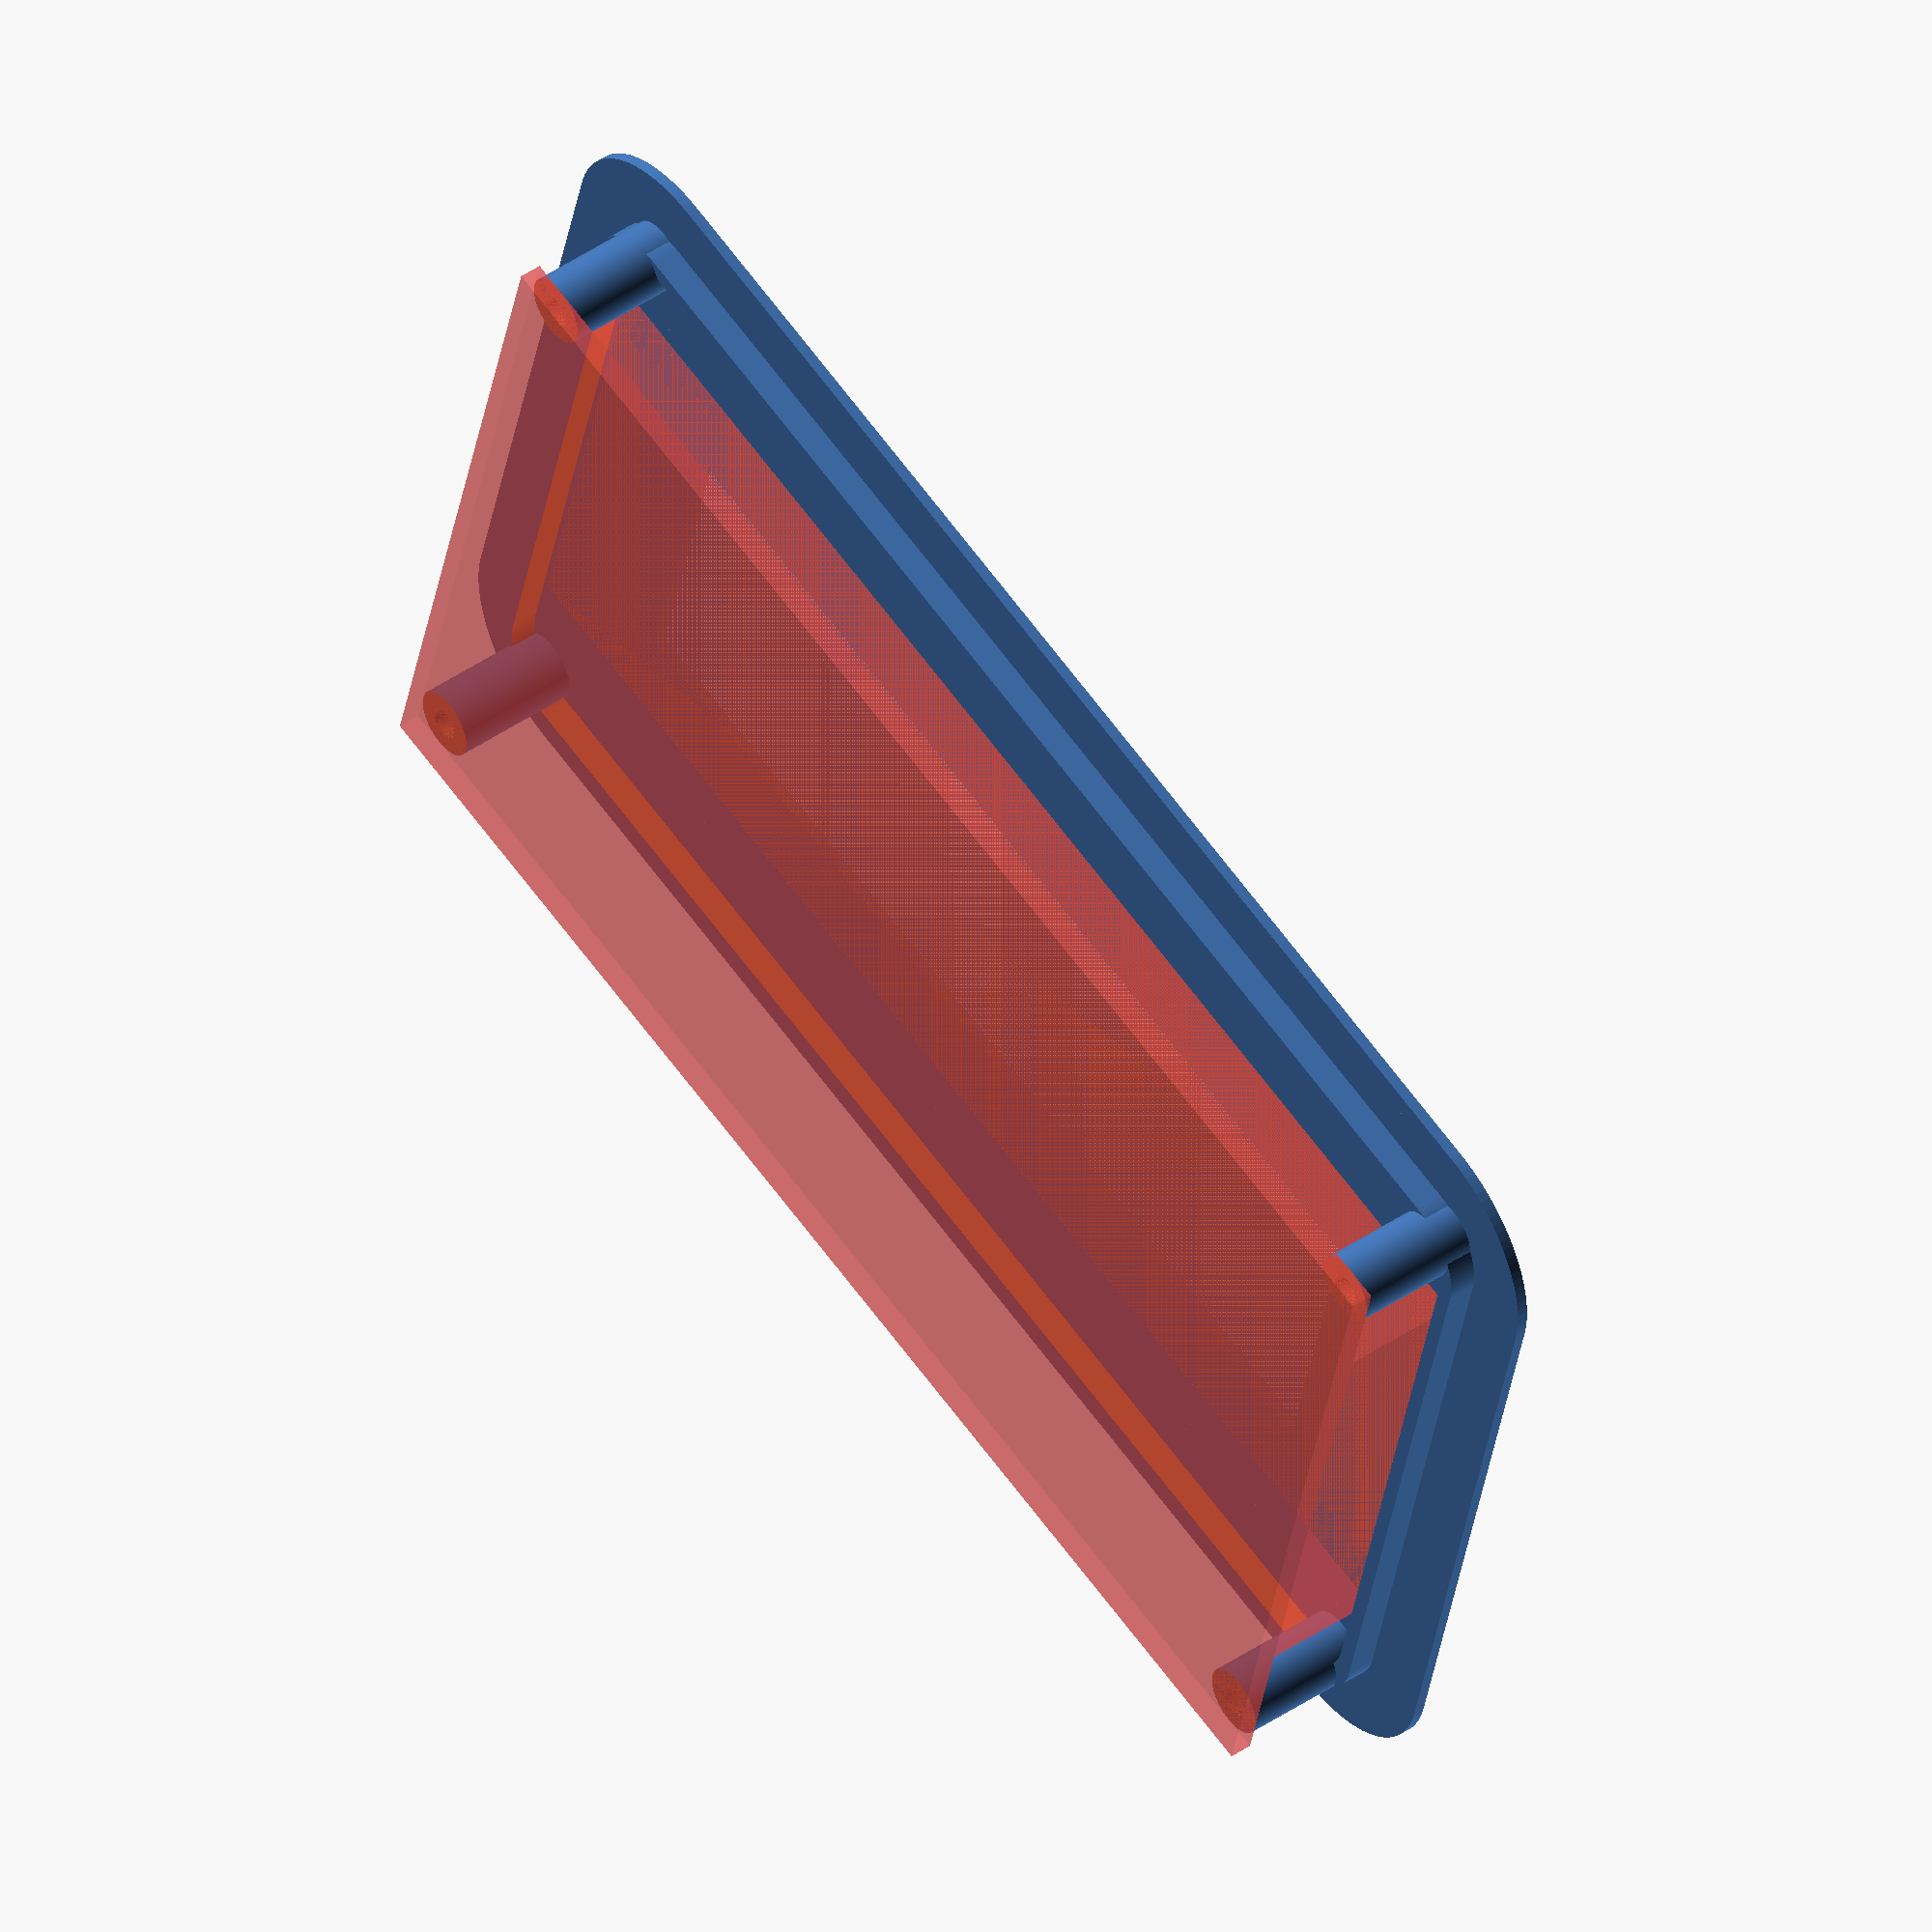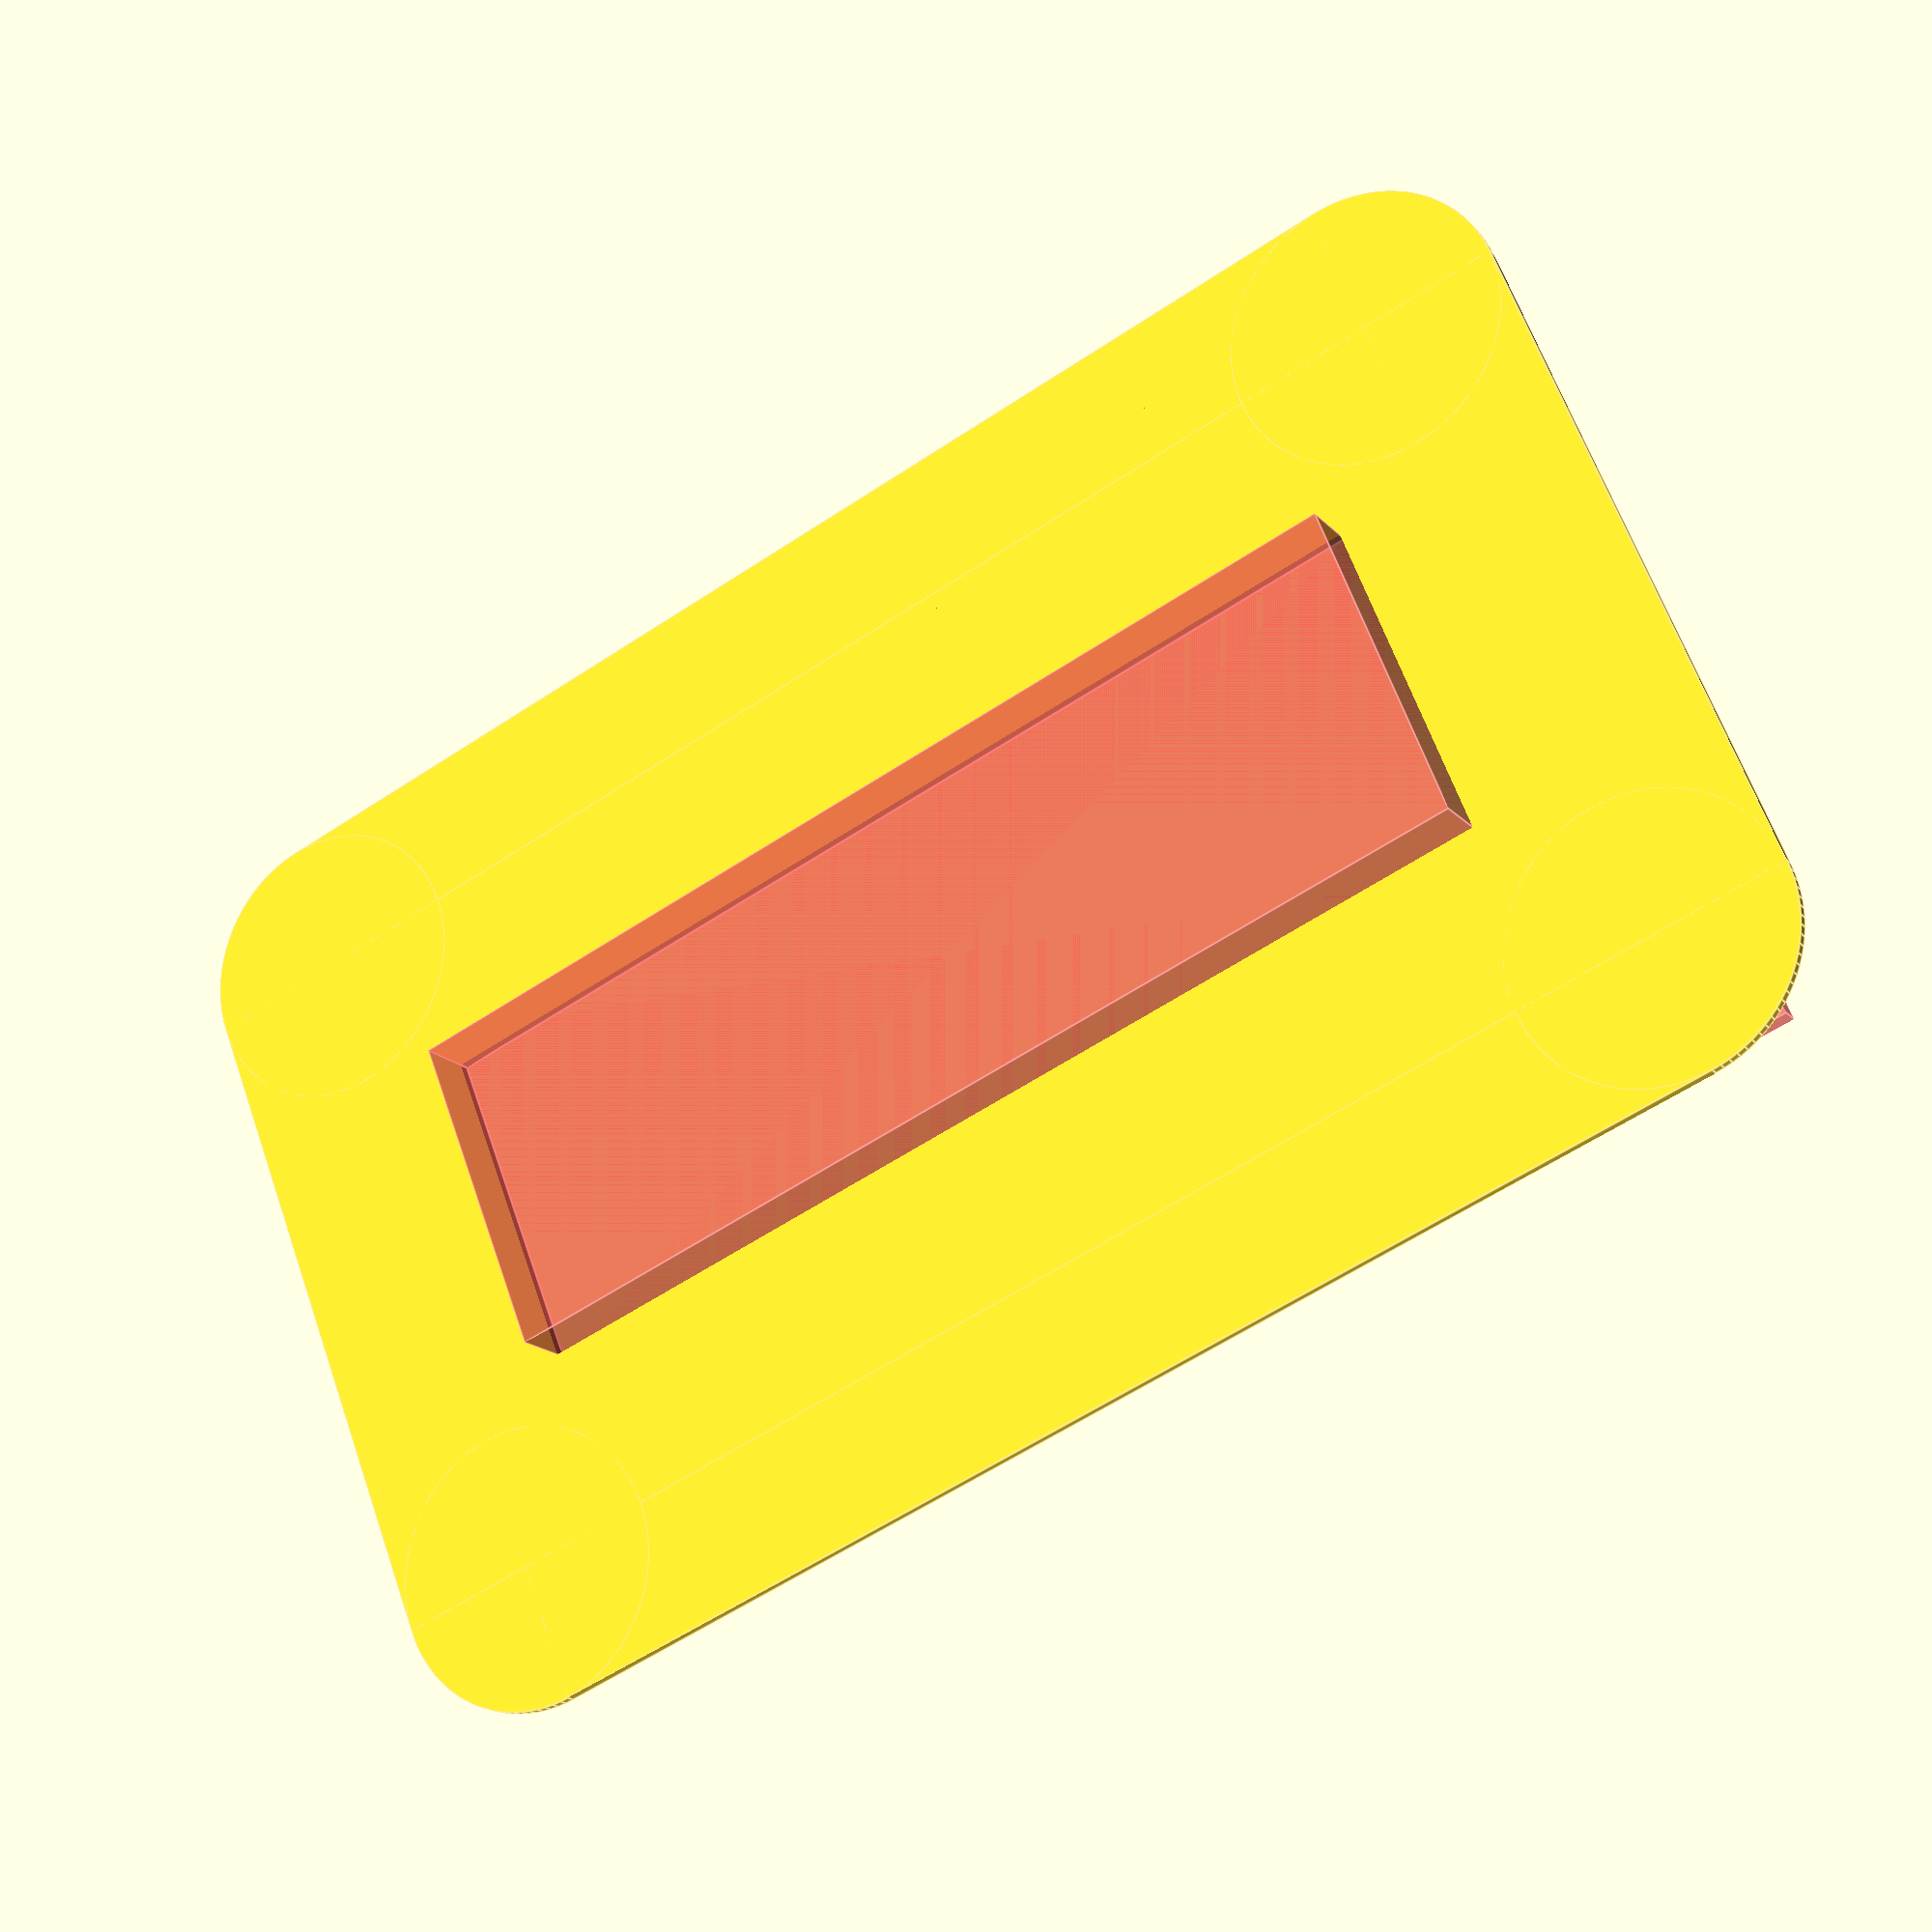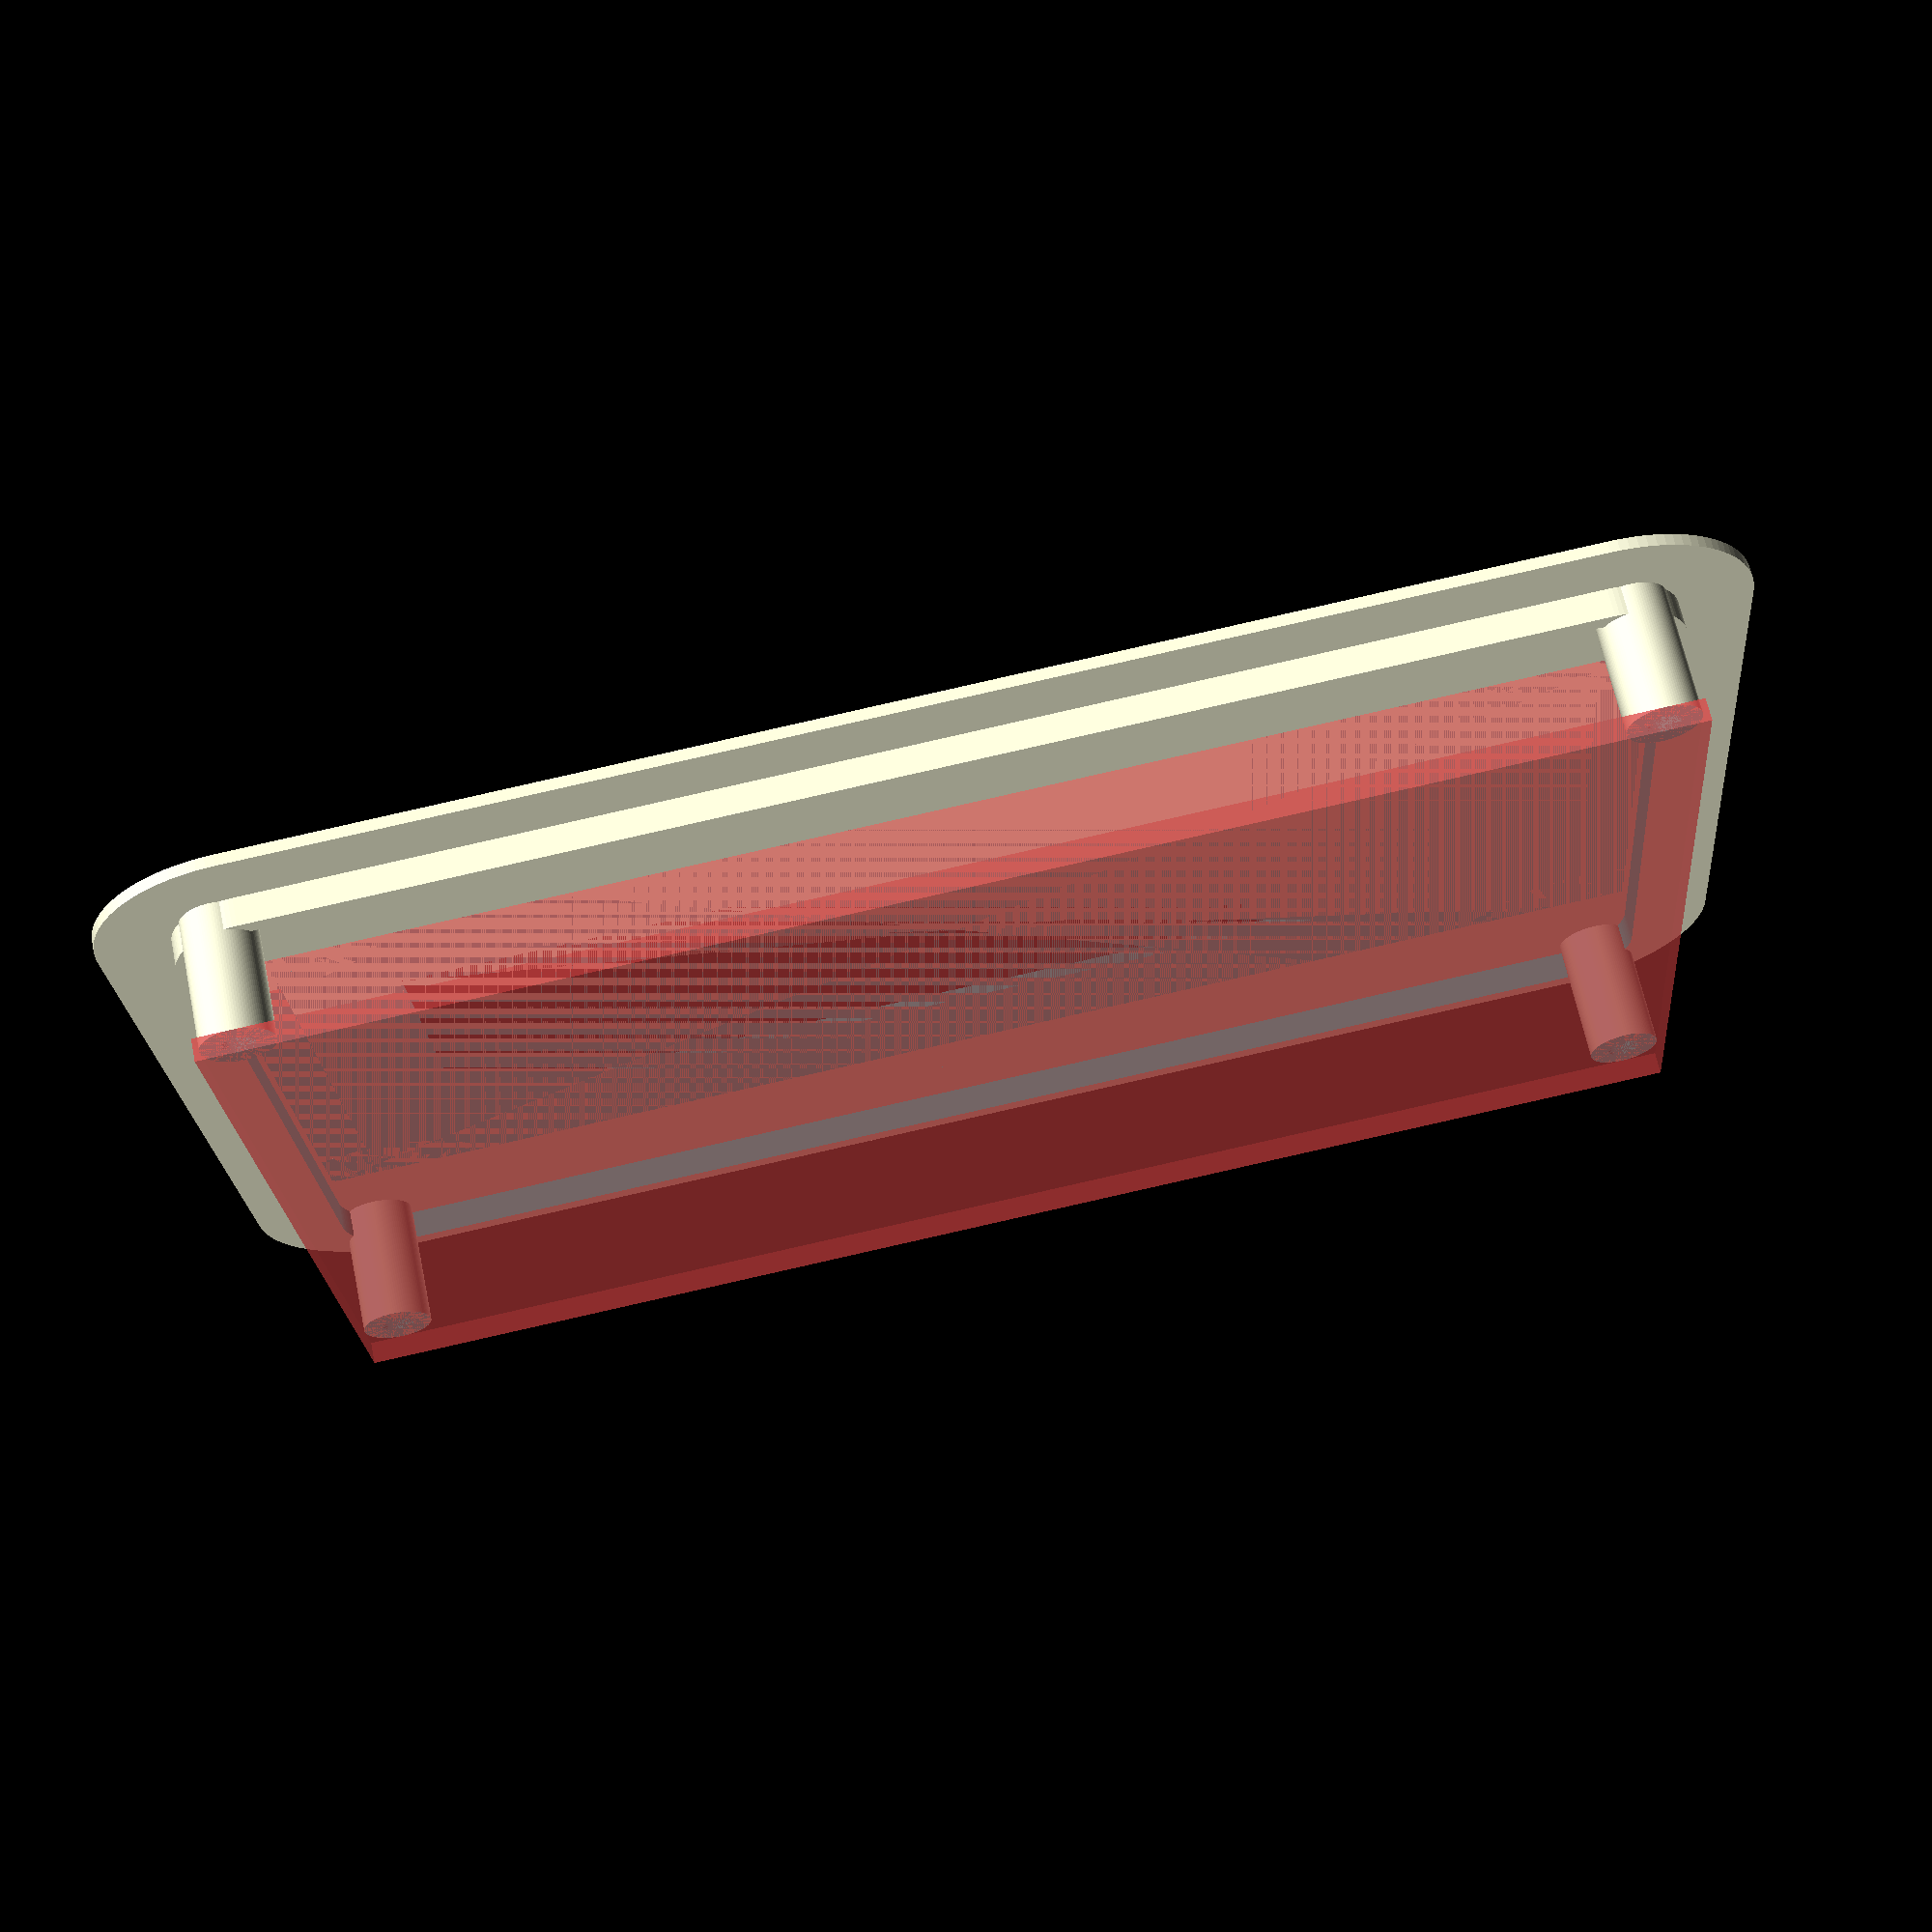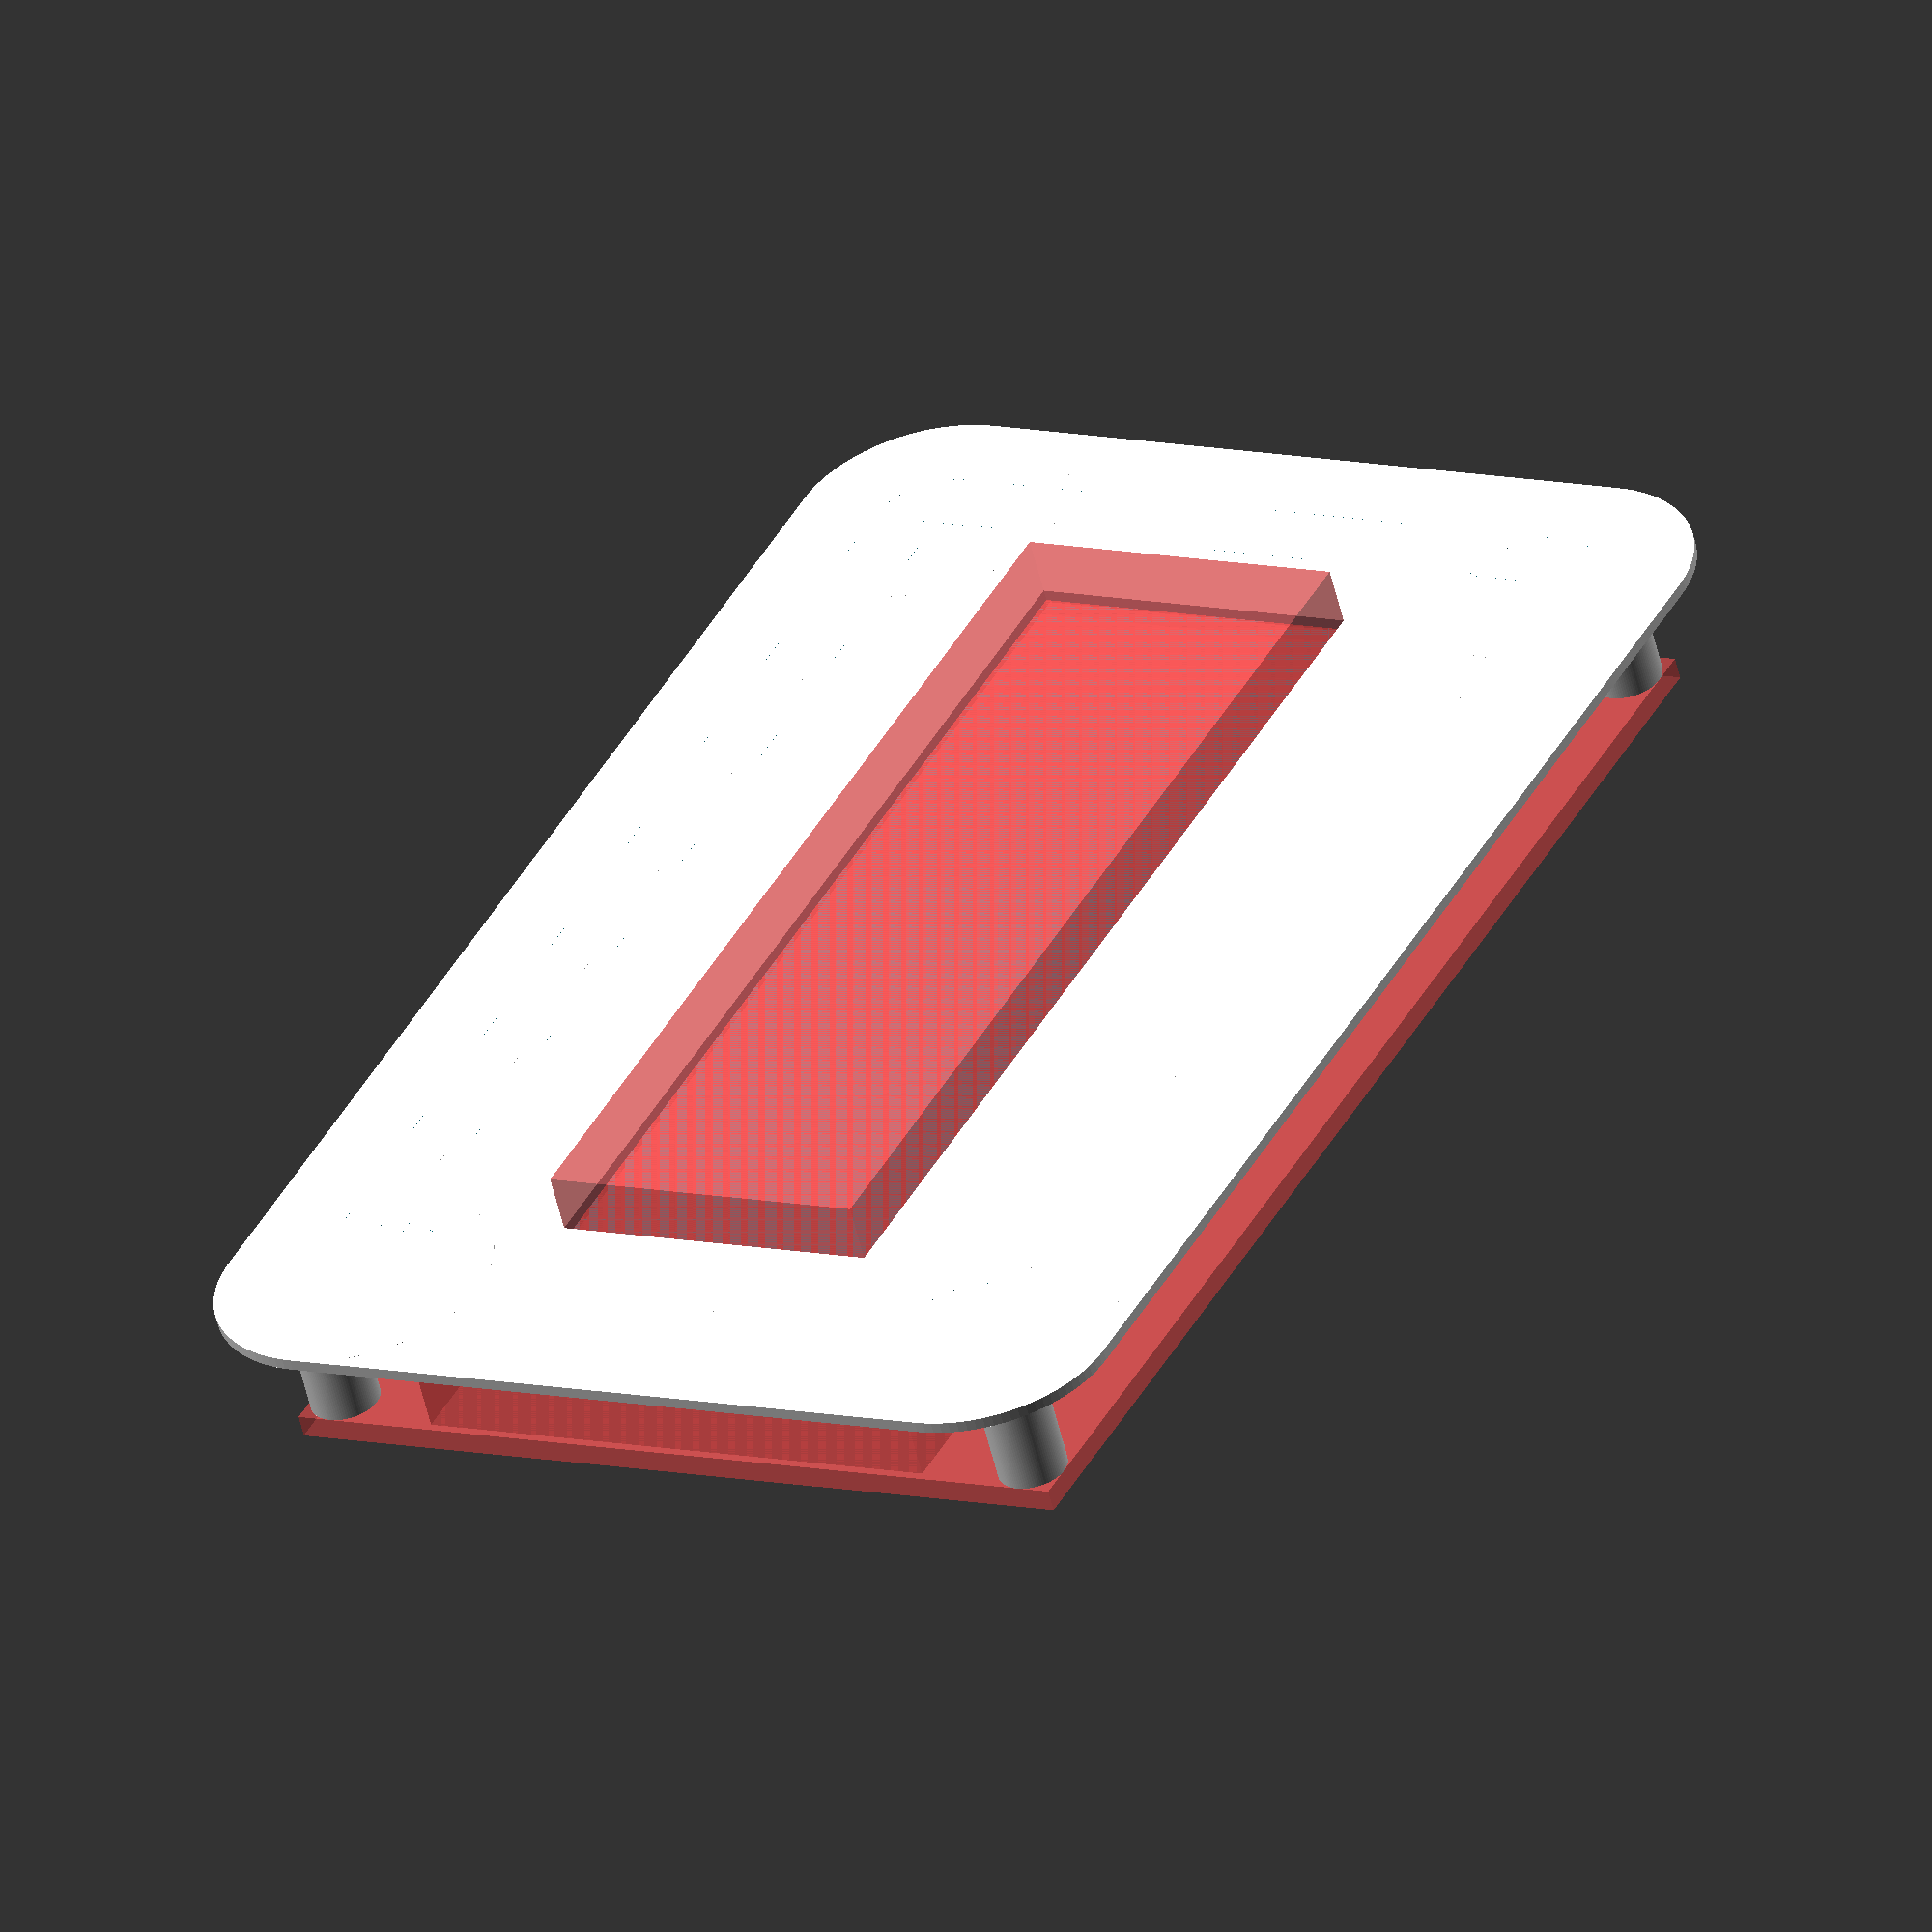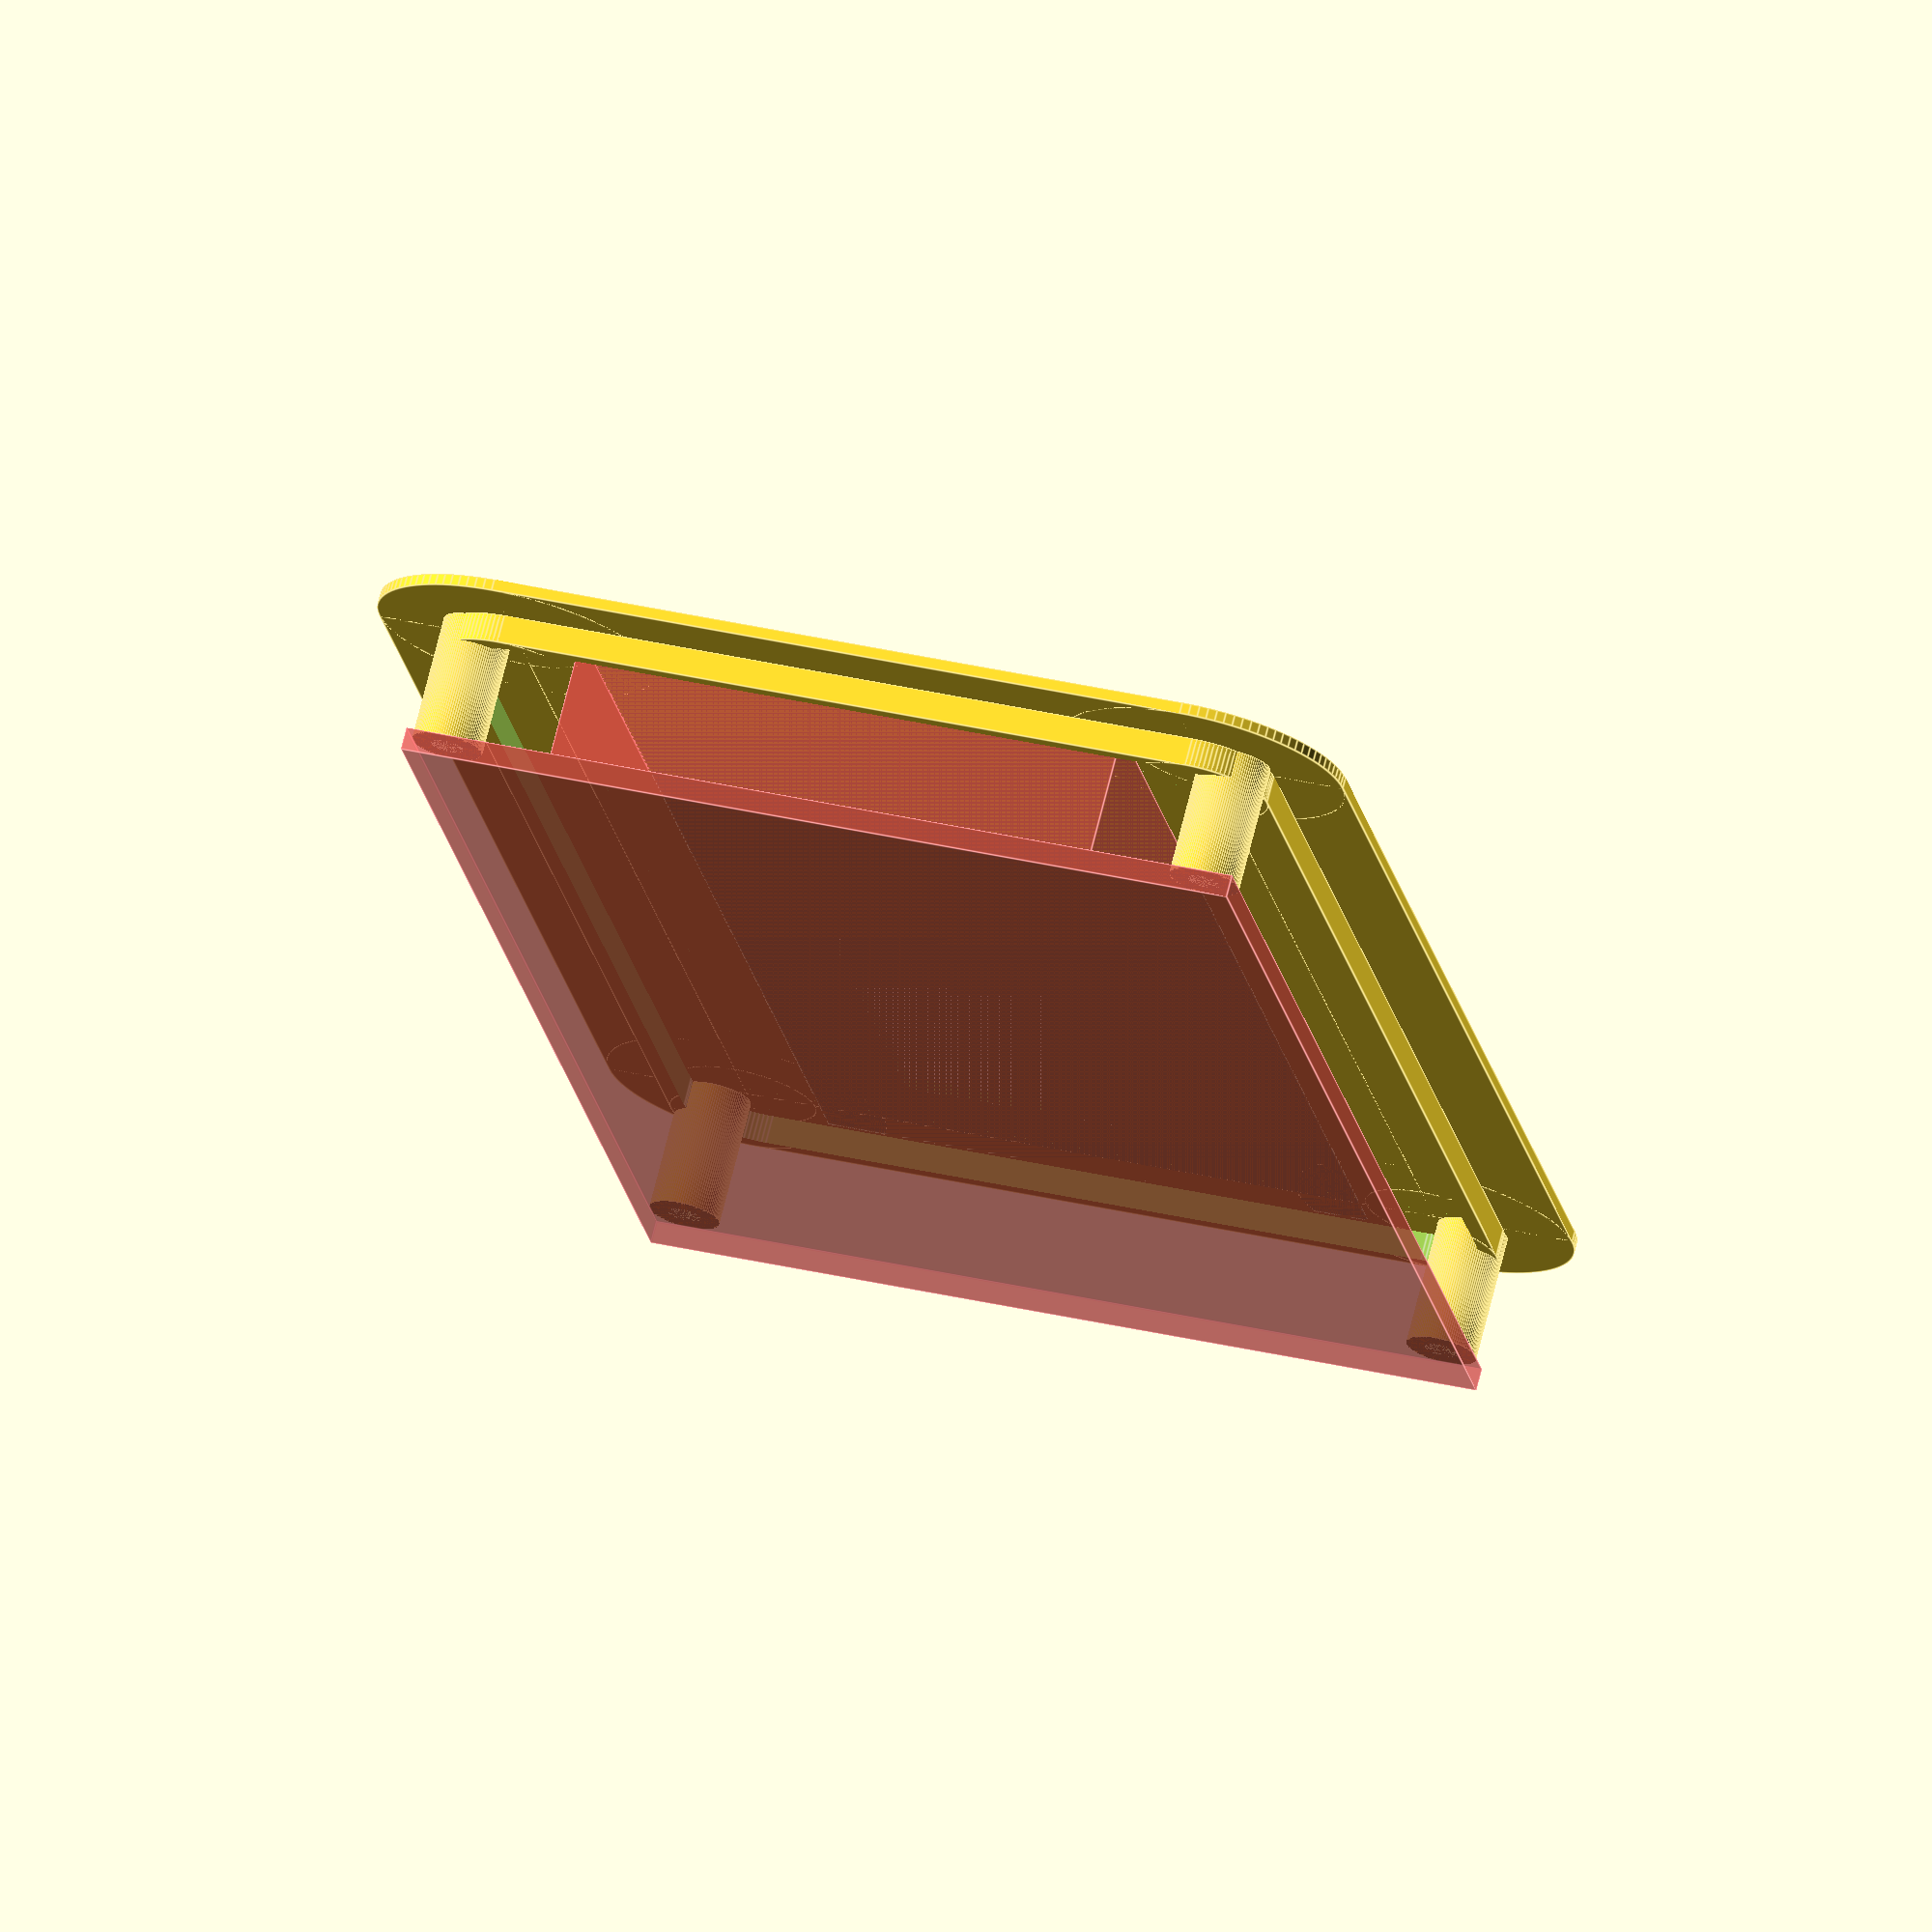
<openscad>
//////////////////////////////
//
// MakerFaire Prague 2019 badge
// (c) The Cave, 2019
// https://thecave.cz
//
// Licensed under MIT License.
//

//
// Front plate for 2004 LCD
//

$fn=100;


module frame(h=9,d=2.3) {
    translate([-98/2,-60/2,-9-1.6]) {
    cube([98,60,1.6]);
    
    translate([0.6,10.3,1.6]) cube([96.8,39.3,9]);
    translate([11.5,18,1.6+9]) cube([75,24,5]);
    
    translate([2.5, 2.5,1.6]) cylinder(d=d,h=h);
    translate([98-2.5,2.5,1.6]) cylinder(d=d,h=h);
    translate([98-2.5,60-2.5,1.6]) cylinder(d=d,h=h);
    translate([2.5,60-2.5,1.6]) cylinder(d=d,h=h);
    }
}

module frameStands(h=10,d=3) {
    translate([-98/2,-60/2,0]) {
    translate([2.5,2.5,0]) cylinder(d=d,h=h);
    translate([98-2.5,2.5,0]) cylinder(d=d,h=h);
    translate([98-2.5,60-2.5,0]) cylinder(d=d,h=h);
    translate([2.5,60-2.5,0]) cylinder(d=d,h=h);
    }
}

module roundCube(x,y,z,r=5) {
    translate([r,0,0]) cube([x-r*2,y,z]);
    translate([0,r,0]) cube([x,y-r*2,z]);
    translate([r,r,0]) cylinder(r=r,h=z);
    translate([x-r,r,0]) cylinder(r=r,h=z);
    translate([x-r,y-r,0]) cylinder(r=r,h=z);
    translate([r,y-r,0]) cylinder(r=r,h=z);
}

module roundCubeStrip(x,y,z,r=5,t=2) {
    difference() {
        roundCube(x,y,z,r);
        translate([t,t,-1]) roundCube(x-t*2,y-t*2,z*2,r);
    }
}


difference() {
union() {
    translate([-110/2,-35,0]) {
        roundCube(110,70,0.8,10);
        translate([5,5,0.8]) roundCubeStrip(100,60,2,5,1.2);
    }
    
    translate([0,0,9.8]) rotate([0,180,0]) frameStands(9,5);
    
}

translate([0,0,0.8]) rotate([0,180,0]) #frame();
}
</openscad>
<views>
elev=312.4 azim=193.4 roll=52.8 proj=o view=solid
elev=197.5 azim=21.7 roll=332.2 proj=p view=edges
elev=114.0 azim=355.5 roll=191.9 proj=p view=solid
elev=55.7 azim=242.9 roll=193.4 proj=o view=solid
elev=288.2 azim=79.5 roll=14.1 proj=o view=edges
</views>
